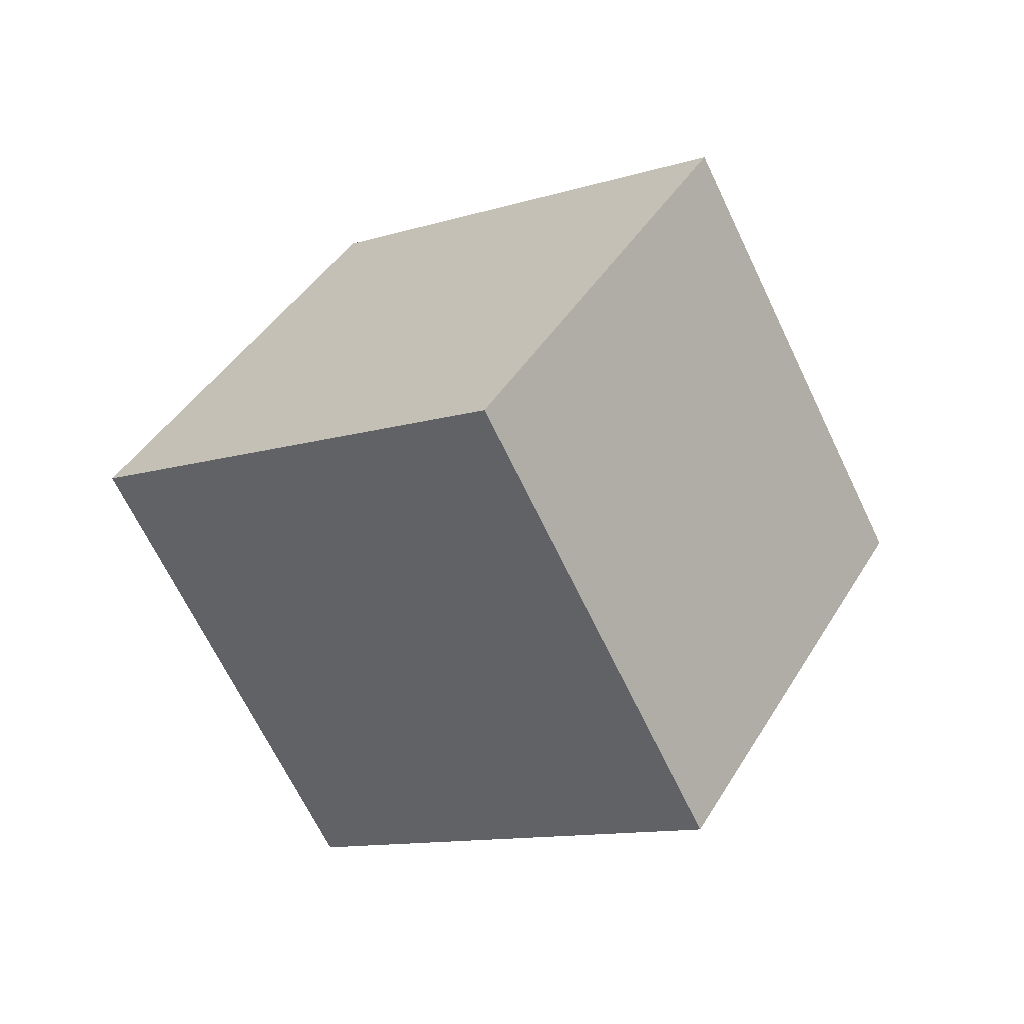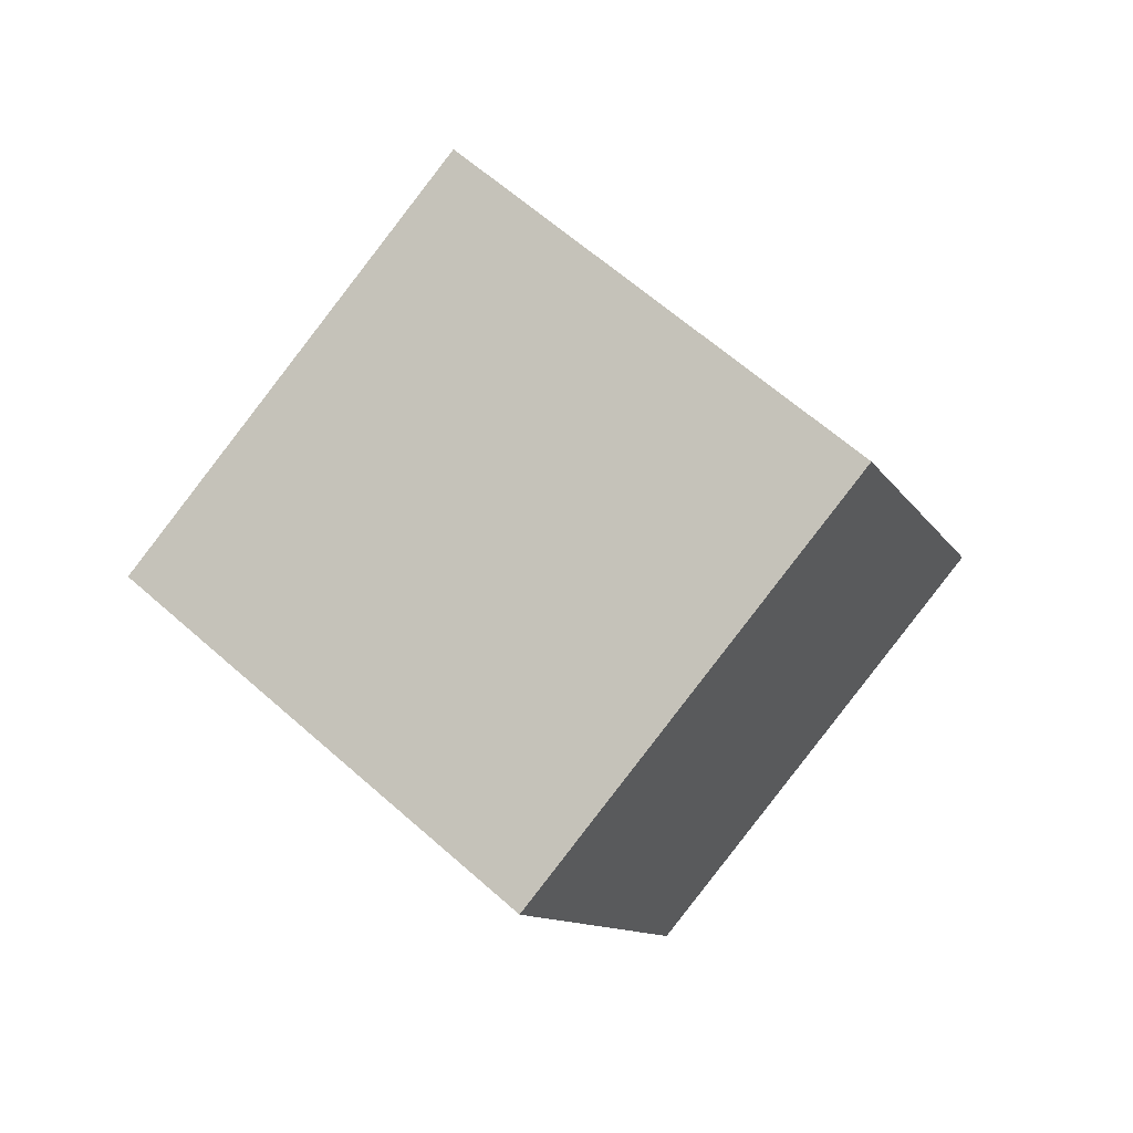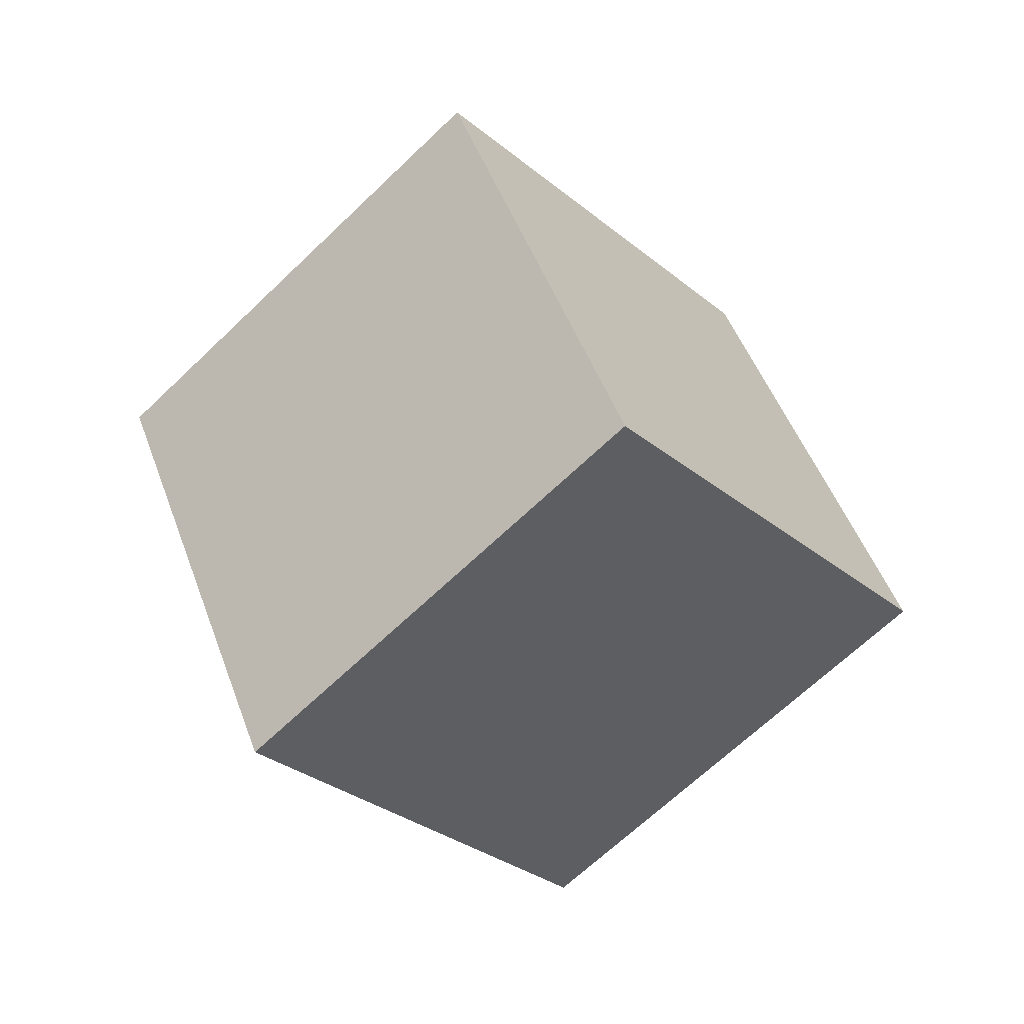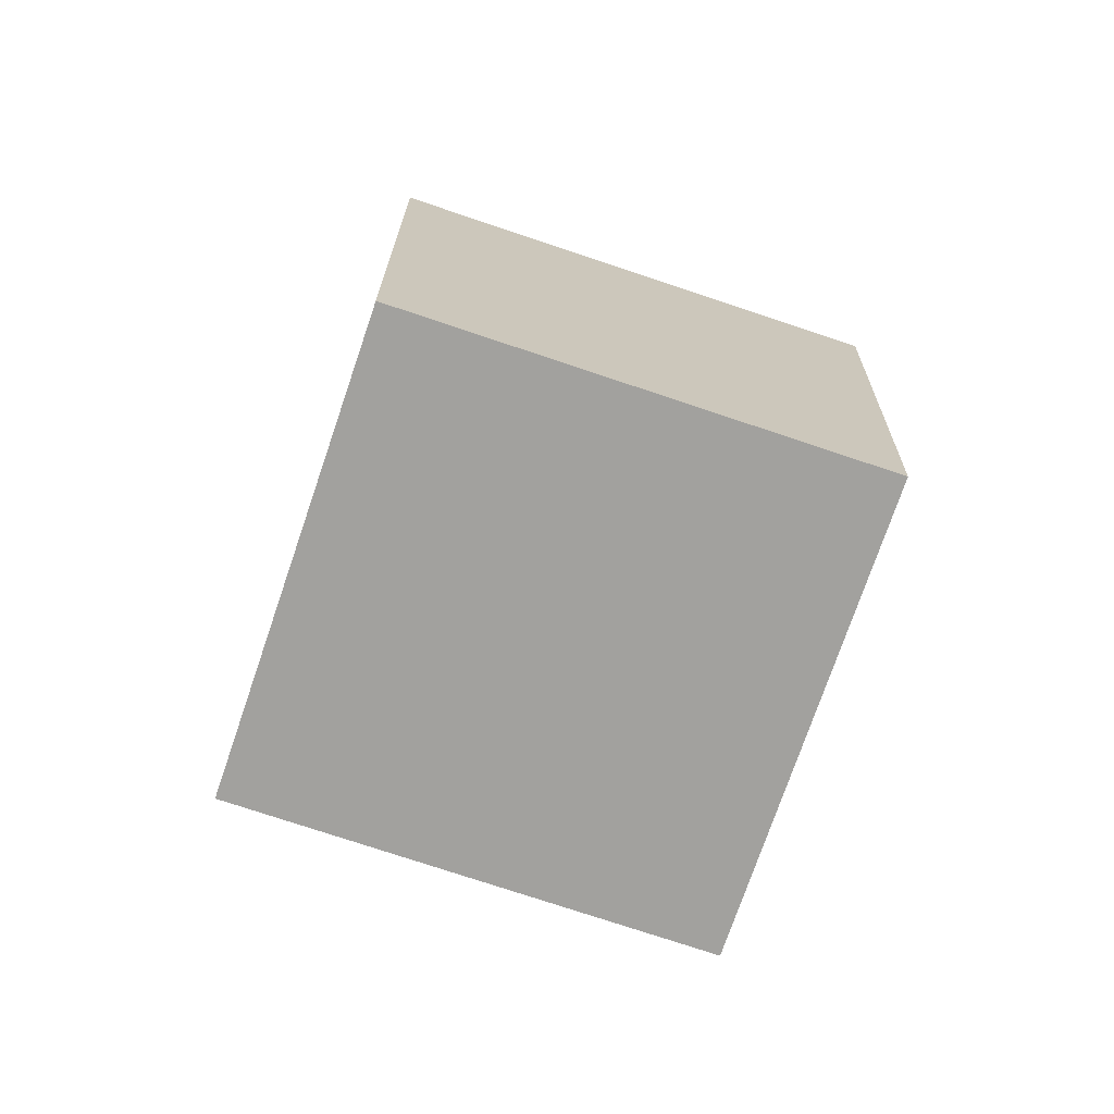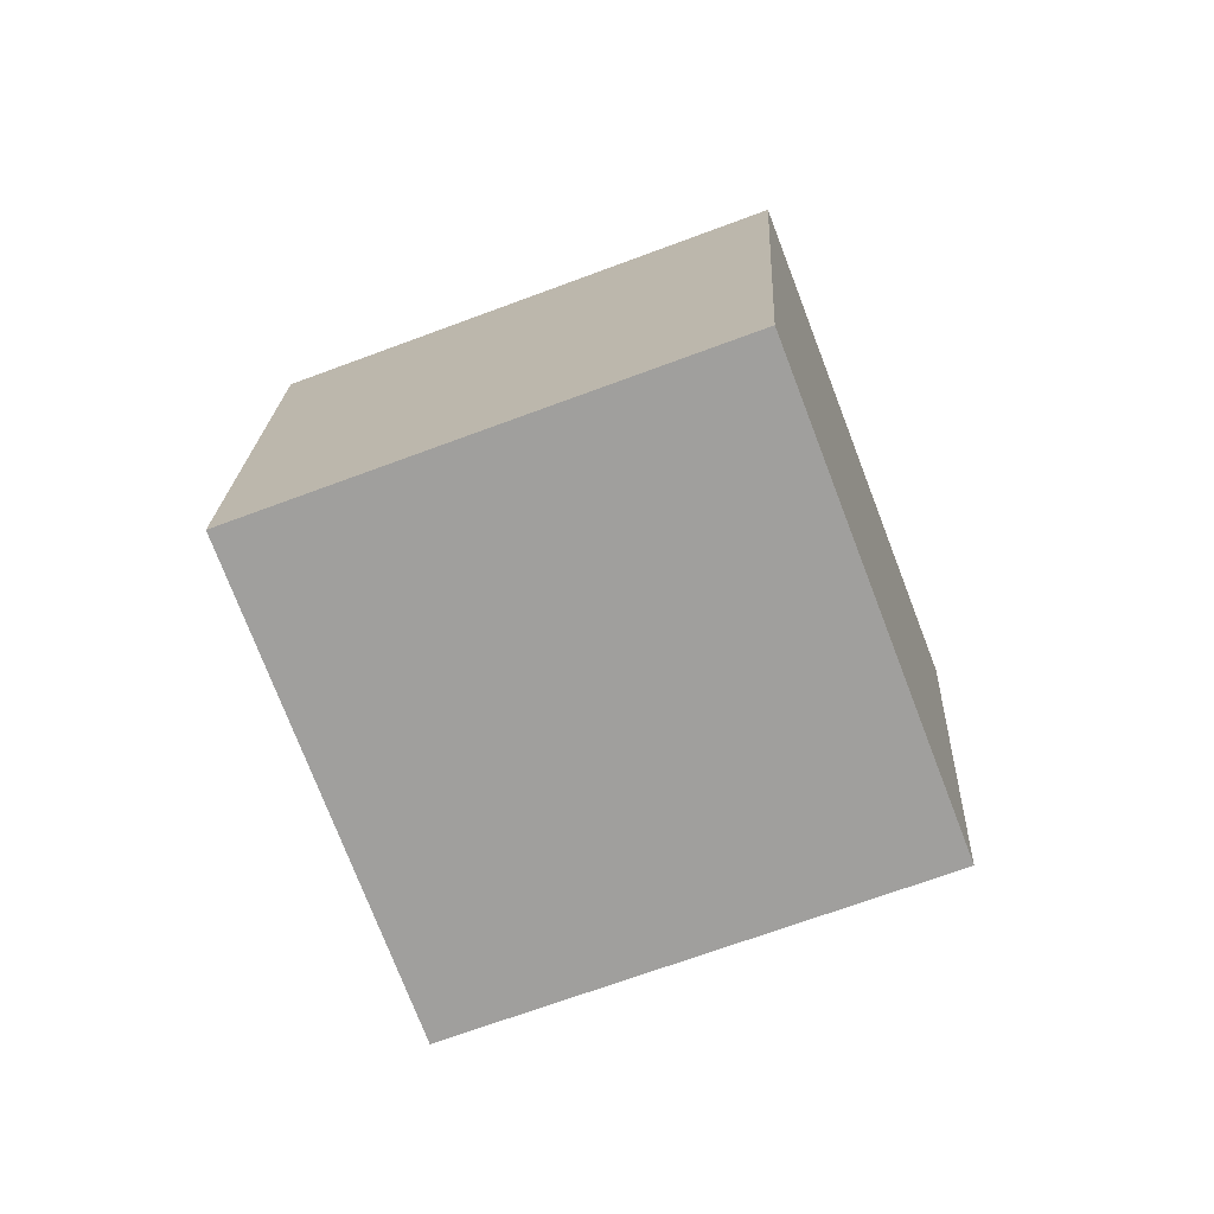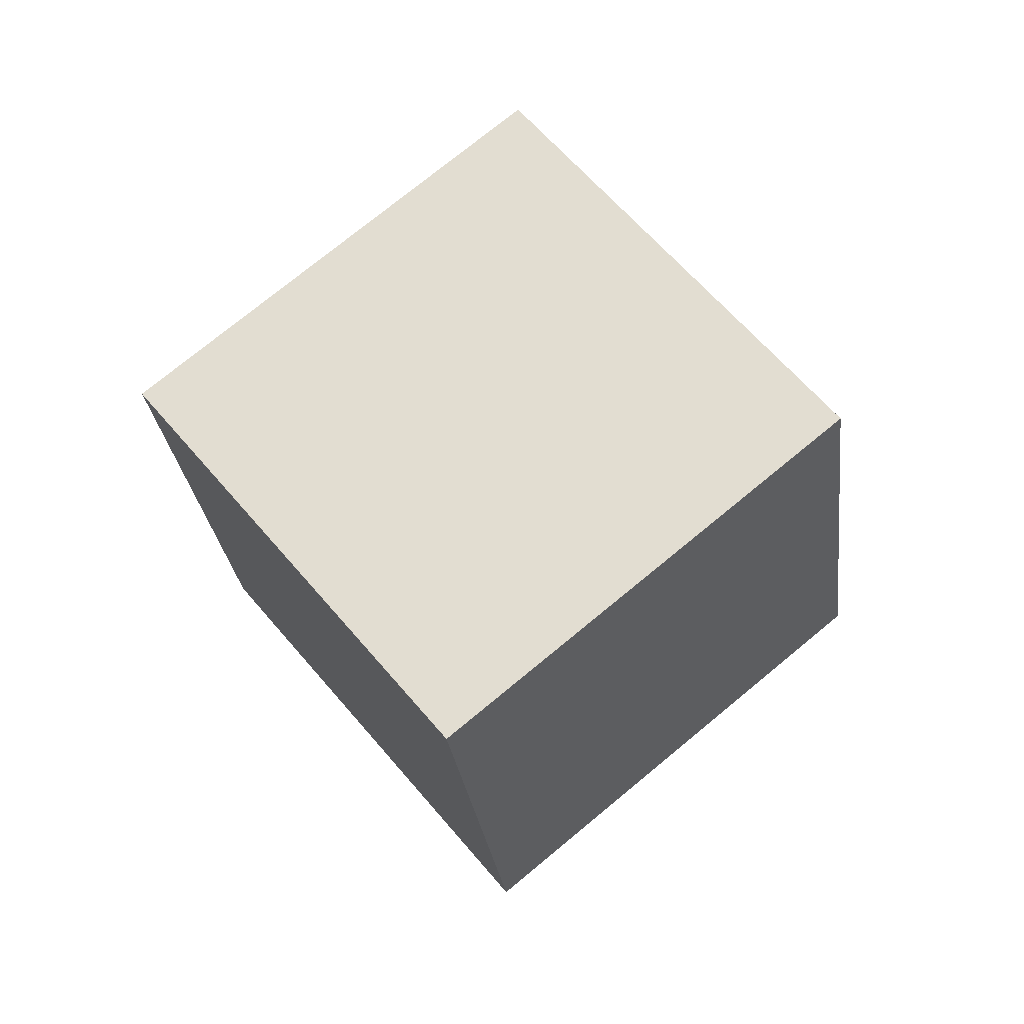
<metadata>
{"format":"obj","ext":"obj","renderer":"f3d","projection":"perspective","resolution":1024,"background":"white","views":[{"elev":55.5,"azim":-114.6,"up":"+Y"},{"elev":43.9,"azim":94.1,"up":"+Z"},{"elev":-9.5,"azim":-102.9,"up":"+Y"},{"elev":68.3,"azim":67.7,"up":"+Z"},{"elev":-32.3,"azim":-109.5,"up":"+Z"},{"elev":-36.7,"azim":149.3,"up":"+Z"}]}
</metadata>
<code>
g Cube
v -0.1875 0.669 -0.354
v 0.164 0.519 0.1086
v -0.1679 0.8622 0.472
v -0.5194 1.012 0.009498
v 0.1679 1.138 -0.472
v 0.5194 0.9878 -0.009498
v 0.1875 1.331 0.354
v -0.164 1.481 -0.1086
f 2 3 4
f 8 7 6
f 1 5 6
f 2 6 7
f 7 8 4
f 5 1 4
f 1 2 4
f 5 8 6
f 2 1 6
f 3 2 7
f 3 7 4
f 8 5 4

</code>
